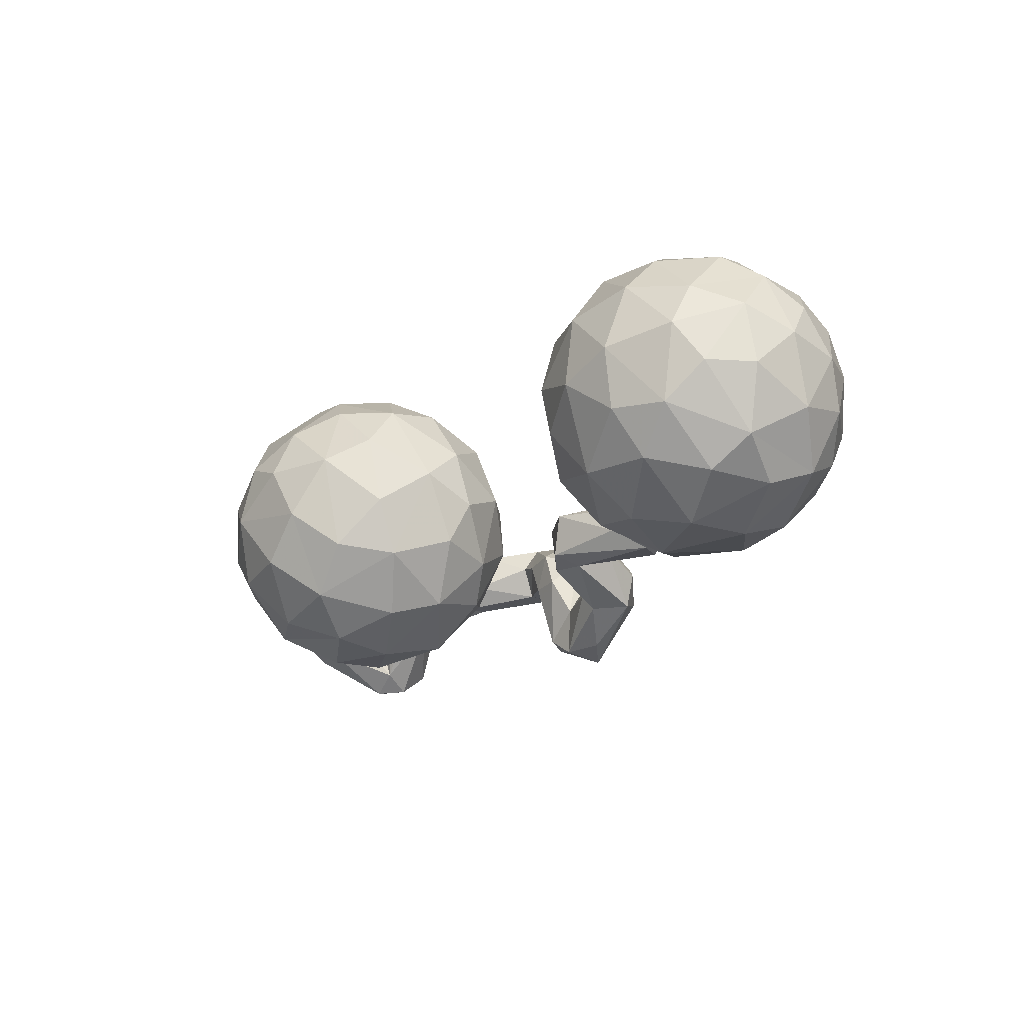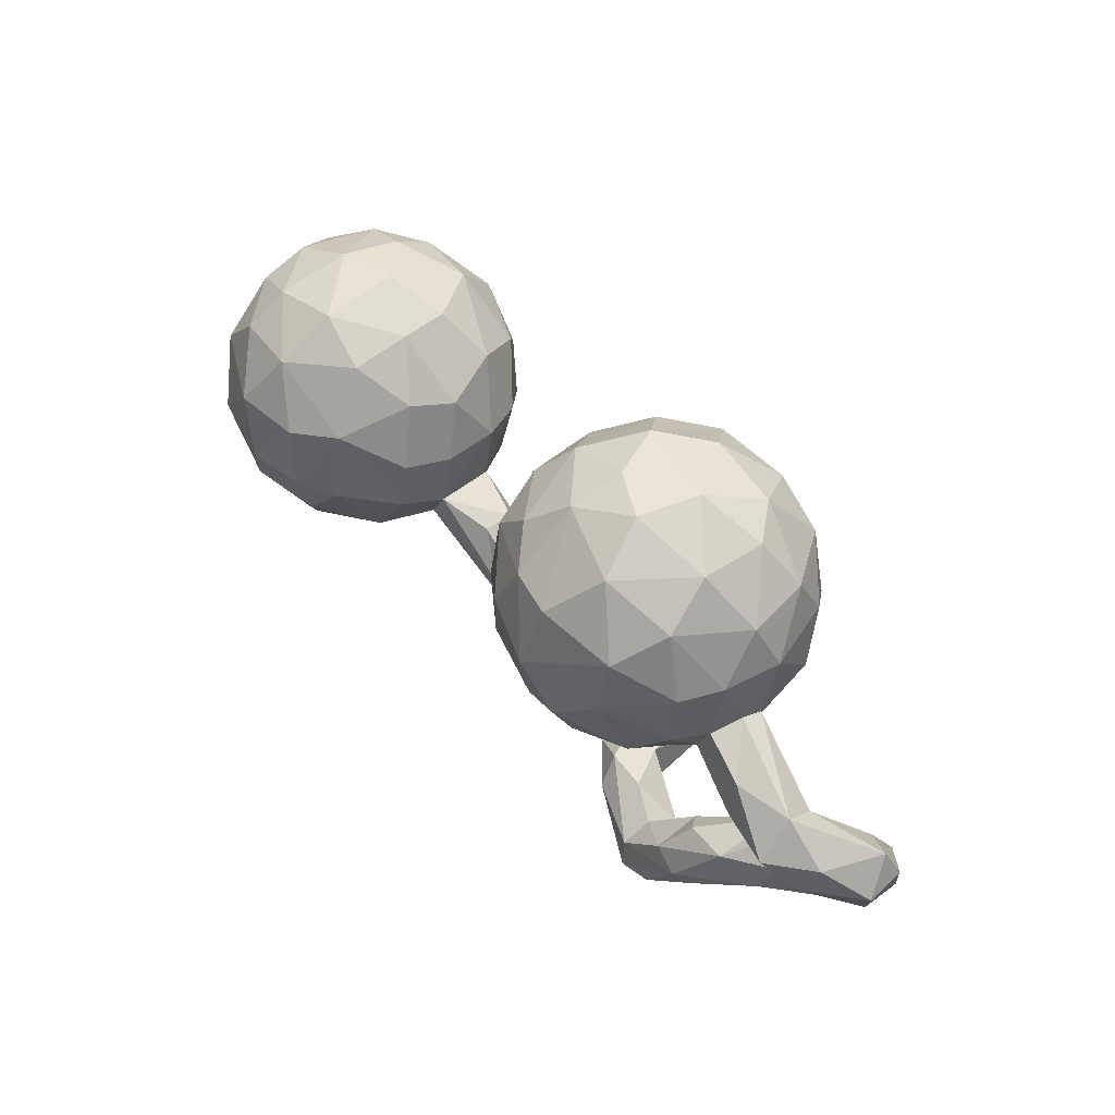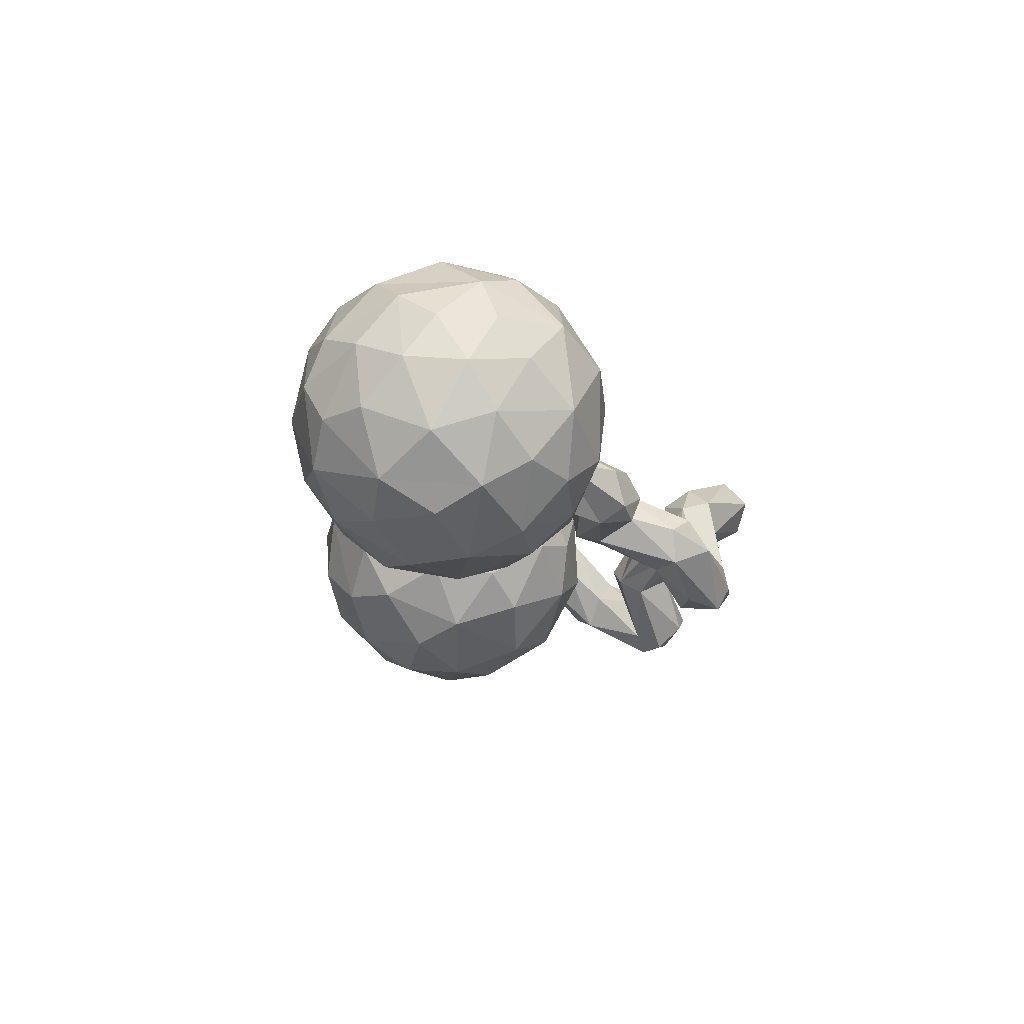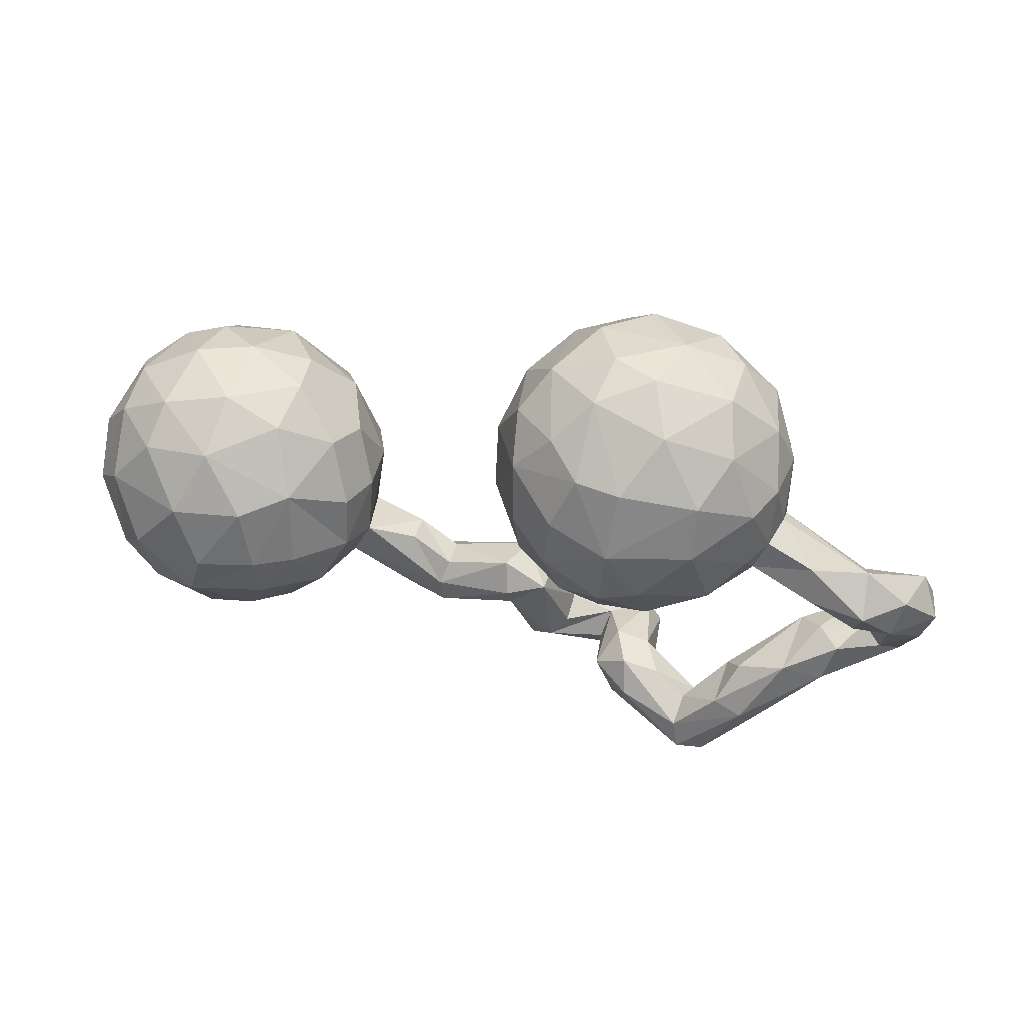
<metadata>
{"format":"obj","ext":"obj","renderer":"f3d","projection":"perspective","resolution":1024,"background":"white","views":[{"elev":-25.6,"azim":-127.6,"up":"+Z"},{"elev":53.0,"azim":51.1,"up":"+Y"},{"elev":-16.7,"azim":-79.2,"up":"+Z"},{"elev":43.8,"azim":14.9,"up":"+Y"}]}
</metadata>
<code>
v 0.869 -0.02193 -0.04313
v 0.9026 -0.07304 0.01684
v 0.8901 -0.08369 -0.0672
v 0.8114 -0.06422 -0.07175
v 0.8441 -0.2708 -0.07014
v 0.8083 -0.2018 -0.1491
v 0.8794 -0.1569 -0.004364
v 0.8508 -0.2518 -0.1246
v 0.8389 0.02055 0.08875
v 0.8038 -0.2241 -0.0214
v 0.7653 -0.2465 -0.1467
v 0.8195 -0.04609 0.1117
v 0.762 0.02568 0.1595
v 0.7974 -0.3055 -0.07264
v 0.8181 -0.1186 0.03318
v 0.7789 -0.09367 -0.01008
v 0.7582 -0.2995 -0.101
v 0.751 -0.1937 -0.118
v 0.7658 -0.1728 -0.02685
v 0.7191 -0.02221 0.05482
v 0.746 -0.04033 0.1205
v 0.7554 0.09082 0.09248
v 0.7473 0.04224 0.03145
v 0.6505 0.09833 0.1204
v 0.698 -0.2433 0.08023
v 0.7199 -0.1735 0.05978
v 0.6734 -0.2764 0.001543
v 0.6787 -0.1453 0.03014
v 0.6375 -0.2166 -0.03466
v 0.6085 0.000882 0.0668
v 0.6134 -0.3383 0.07002
v 0.6567 0.02856 0.1388
v 0.5766 0.1475 0.04447
v 0.5774 -0.3519 0.1263
v 0.6334 0.04142 3.1e-05
v 0.6196 -0.2114 0.1062
v 0.5463 -0.3317 0.1516
v 0.528 -0.2457 0.09168
v 0.5621 0.2502 0.0814
v 0.5774 0.1256 0.000279
v 0.5762 0.2399 -0.03298
v 0.5492 -0.282 0.01501
v 0.5333 0.06548 0.1056
v 0.5583 0.1292 0.101
v 0.6374 -0.1671 -0.005645
v 0.5291 0.237 -0.1687
v 0.5589 -0.3421 0.02738
v 0.5426 0.3327 0.000767
v 0.5508 0.04026 -0.002969
v 0.5572 0.1323 -0.1237
v 0.5196 0.3298 -0.1227
v 0.4768 0.3607 0.1345
v 0.5236 0.1257 0.1623
v 0.4665 -0.0321 0.08927
v 0.4565 0.4131 -0.08235
v 0.5279 0.2433 0.1556
v 0.4743 -0.4597 0.1493
v 0.5137 -0.4478 0.09854
v 0.4323 0.2983 -0.2415
v 0.5004 -0.2793 0.05563
v 0.4371 -0.4008 0.04221
v 0.4464 0.07658 -0.236
v 0.4515 -0.052 -0.08725
v 0.4224 -0.4482 0.1664
v 0.4182 -0.3635 0.09975
v 0.4307 0.2001 0.2525
v 0.4807 -0.04143 0.006198
v 0.4909 -0.313 0.1405
v 0.4542 0.4243 0.04354
v 0.3955 0.4177 -0.1524
v 0.4305 0.3023 0.2259
v 0.4854 0.0148 -0.1515
v 0.4679 0.1556 -0.2422
v 0.4184 -0.4967 0.1131
v 0.4554 -0.4718 0.05584
v 0.3621 0.2052 -0.2961
v 0.4605 0.0608 0.2032
v 0.3504 0.4131 0.1709
v 0.3475 -0.02649 -0.2162
v 0.3378 0.1008 0.2751
v 0.3421 0.107 -0.2911
v 0.3337 0.3495 -0.2485
v 0.2815 -0.3195 0.07343
v 0.3438 0.01639 0.2342
v 0.3844 -0.09048 0.06644
v 0.4105 -0.3964 0.1537
v 0.2967 -0.4319 0.01013
v 0.3186 -0.325 0.000504
v 0.3398 -0.0634 0.1557
v 0.3211 -0.3952 -0.1398
v 0.3464 -0.1044 -0.07865
v 0.3527 -0.3334 0.07214
v 0.3331 -0.4044 -0.003814
v 0.2923 -0.3749 0.1133
v 0.2623 0.4421 -0.156
v 0.2949 -0.3489 -0.1348
v 0.3478 0.4739 -0.03848
v 0.2731 0.2012 0.2937
v 0.2583 -0.1108 0.0513
v 0.2888 -0.4597 -0.1371
v 0.2584 -0.4214 0.07164
v 0.2361 0.0221 -0.2583
v 0.2277 -0.4522 -0.09182
v 0.3109 0.4678 0.07318
v 0.2405 -0.04907 0.1767
v 0.2477 0.272 -0.2915
v 0.2339 -0.4626 -0.14
v 0.2412 -0.3535 -0.1761
v 0.2579 0.05811 0.2623
v 0.2862 0.3265 0.253
v 0.2395 0.1582 -0.3033
v 0.2514 -0.3146 -0.003145
v 0.217 -0.3666 0.04888
v 0.2346 -0.4375 -0.1848
v 0.1989 -0.1038 -0.03043
v 0.2325 -0.08548 -0.1341
v 0.2245 0.4699 0.03174
v 0.2044 -0.3926 -0.05285
v 0.1923 0.3585 -0.2325
v 0.1264 0.2203 -0.2598
v 0.2059 0.4356 0.128
v 0.135 -0.07009 0.05634
v 0.1044 -0.3145 -0.1216
v 0.1994 0.3279 0.2368
v 0.1657 0.002693 0.2021
v 0.1113 -0.06208 -0.05298
v 0.1544 0.2251 0.2559
v 0.2197 -0.3418 -0.08303
v 0.1686 -0.378 -0.1754
v 0.06945 0.1672 0.2001
v 0.1716 0.4497 -0.07817
v 0.1219 0.00329 -0.1871
v 0.06889 0.04591 0.1512
v 0.1429 0.112 0.2467
v 0.1355 -0.3106 -0.08044
v 0.09275 -0.1993 -0.0619
v 0.08701 0.1271 -0.2285
v 0.09273 -0.1864 0.03073
v 0.1321 -0.3356 -0.02879
v 0.1355 0.3638 0.1737
v 0.1064 0.3741 -0.15
v 0.1003 -0.3697 -0.009804
v 0.09612 -0.4321 -0.08636
v 0.05651 -0.3938 -0.0277
v 0.04171 -0.364 -0.1241
v 0.1009 0.4181 0.03096
v 0.04682 0.3433 0.08034
v 0.02847 0.3246 -0.0625
v 0.05078 0.03892 -0.1257
v 0.01811 -0.204 -0.0747
v 0.02229 -0.2368 0.04124
v 0.04541 0.2741 -0.1648
v 0.008379 -0.1397 0.02552
v 0.06031 0.2789 0.1702
v 0.003059 0.1481 0.08706
v 0.03796 0.01525 0.029
v 0.01979 -0.3631 -0.05677
v -0.007265 0.1194 -0.02843
v -0.01125 0.229 0.01194
v 0.009043 0.1572 -0.1175
v 0.01809 -0.1993 0.05633
v 0.03716 -0.15 -0.0563
v -0.005789 -0.2703 -0.03187
v -0.1373 -0.2286 0.03418
v -0.1744 -0.2328 -0.09163
v -0.1241 -0.189 0.007225
v -0.1335 -0.2842 0.02644
v -0.1223 -0.1828 -0.04436
v -0.108 -0.3086 -0.02257
v -0.1334 -0.2924 -0.07723
v -0.1877 -0.2859 -0.06181
v -0.2004 -0.1344 -0.05086
v -0.1987 -0.1273 0.0115
v -0.2114 -0.2703 0.008367
v -0.2846 -0.0833 0.05289
v -0.319 -0.1498 0.0552
v -0.3337 -0.1767 -0.003175
v -0.2787 0.03272 0.03368
v -0.3131 0.1375 -0.009385
v -0.2875 0.02362 -0.07526
v -0.305 -0.05247 0.1383
v -0.3037 0.0504 0.1237
v -0.3071 -0.1132 -0.0721
v -0.3218 0.01136 -0.1541
v -0.3437 -0.1169 -0.1391
v -0.3586 0.1564 -0.123
v -0.3412 0.1647 0.07673
v -0.4208 -0.08485 -0.2416
v -0.4352 0.2424 -0.07631
v -0.3936 0.1202 0.2098
v -0.3856 -0.02657 0.2367
v -0.3605 -0.1496 0.1596
v -0.452 -0.2143 -0.1677
v -0.4407 -0.2388 0.1369
v -0.3915 -0.2113 -0.08784
v -0.4528 -0.2703 -0.04493
v -0.4086 0.09699 -0.2202
v -0.4751 -0.000607 -0.2759
v -0.4559 -0.01724 0.2814
v -0.5138 0.2175 -0.1861
v -0.4361 0.2289 0.1299
v -0.5458 -0.1537 -0.2532
v -0.4551 -0.1122 0.2586
v -0.4236 0.2534 0.01999
v -0.5335 0.1271 -0.2611
v -0.4916 -0.2899 0.04168
v -0.5797 -0.2893 -0.0907
v -0.5583 0.2042 0.22
v -0.4805 0.1011 0.2683
v -0.497 -0.1964 0.2208
v -0.6229 0.05795 -0.2844
v -0.6017 -0.2965 0.08072
v -0.5918 -0.2157 0.2191
v -0.5453 0.273 0.1132
v -0.5552 -0.2338 -0.1853
v -0.5659 -0.01949 0.3054
v -0.6474 0.1946 -0.1999
v -0.5415 0.2897 -0.03233
v -0.6126 0.09866 0.286
v -0.6537 -0.159 -0.2405
v -0.6456 -0.05751 -0.2818
v -0.6361 0.2595 -0.1147
v -0.6007 -0.1182 0.284
v -0.7091 -0.01522 0.2757
v -0.6595 -0.243 -0.1522
v -0.6501 0.2845 -0.000327
v -0.7084 -0.2448 0.1282
v -0.7239 -0.2653 -0.04104
v -0.673 0.2482 0.1331
v -0.69 0.1868 0.207
v -0.7538 -0.1945 -0.1396
v -0.7801 -0.1102 -0.1906
v -0.7019 -0.1588 0.2292
v -0.7273 0.1009 -0.2281
v -0.7825 -0.1068 0.1966
v -0.7312 0.2141 -0.1257
v -0.7989 -0.199 0.03498
v -0.7557 -0.01988 -0.2301
v -0.7723 0.09298 0.2116
v -0.8018 0.1778 -0.05685
v -0.7698 0.2243 0.01988
v -0.8289 0.03543 0.1614
v -0.7814 0.1853 0.1067
v -0.8277 -0.1447 -0.07076
v -0.8173 -0.1446 0.1104
v -0.8036 0.07112 -0.1745
v -0.8509 -0.03277 -0.1065
v -0.8443 0.1082 0.06718
v -0.8591 -0.1005 0.01614
v -0.8531 -0.0409 0.1088
v -0.8517 0.09349 -0.05539
v -0.8742 0.01396 0.02617
f 156 133 155
f 201 204 214
f 21 32 30
f 9 22 13
f 75 74 87
f 36 38 68
f 105 125 122
f 156 122 133
f 214 229 208
f 26 28 36
f 85 54 89
f 133 130 155
f 130 154 155
f 32 43 30
f 54 53 77
f 54 43 53
f 12 13 21
f 12 9 13
f 21 13 32
f 32 13 24
f 43 32 24
f 154 140 147
f 13 22 24
f 56 66 53
f 56 71 66
f 124 140 154
f 71 56 52
f 110 78 121
f 124 121 140
f 110 121 124
f 71 52 78
f 212 227 228
f 228 227 237
f 237 227 245
f 237 245 249
f 245 250 249
f 74 64 101
f 176 194 177
f 176 192 194
f 252 250 242
f 242 248 252
f 58 74 75
f 58 57 74
f 64 94 101
f 101 94 113
f 242 243 248
f 239 243 242
f 58 34 57
f 34 37 57
f 37 64 57
f 31 34 58
f 86 92 83
f 86 65 92
f 86 68 65
f 86 83 94
f 86 37 68
f 60 65 68
f 38 60 68
f 181 182 190
f 191 181 190
f 230 229 243
f 230 243 239
f 25 37 34
f 37 36 68
f 37 25 36
f 182 187 190
f 125 133 122
f 190 187 201
f 190 201 208
f 201 214 208
f 89 84 105
f 84 109 105
f 125 134 133
f 77 89 54
f 89 77 84
f 133 134 130
f 84 77 80
f 130 127 154
f 77 53 66
f 127 98 124
f 127 124 154
f 110 124 98
f 98 71 110
f 66 71 98
f 71 78 110
f 206 194 212
f 194 213 212
f 212 213 227
f 213 233 227
f 227 233 235
f 227 235 245
f 194 210 213
f 245 235 250
f 235 242 250
f 194 192 210
f 210 192 203
f 235 239 242
f 74 57 64
f 64 86 94
f 192 191 203
f 235 224 239
f 64 37 86
f 192 181 191
f 191 190 199
f 199 190 209
f 219 230 239
f 209 190 208
f 209 208 219
f 219 208 230
f 230 208 229
f 105 109 125
f 84 80 109
f 109 134 125
f 80 98 109
f 109 98 134
f 134 127 130
f 134 98 127
f 77 66 80
f 80 66 98
f 213 223 233
f 233 224 235
f 210 223 213
f 203 223 210
f 223 224 233
f 203 199 223
f 199 216 223
f 223 216 224
f 203 191 199
f 216 219 224
f 224 219 239
f 216 209 219
f 216 199 209
f 8 3 7
f 4 6 18
f 4 3 6
f 3 8 6
f 149 158 160
f 18 6 11
f 18 11 29
f 8 5 14
f 8 17 11
f 218 200 222
f 218 189 200
f 189 186 200
f 149 132 126
f 116 126 132
f 11 17 29
f 17 8 14
f 222 236 226
f 180 184 186
f 180 183 184
f 240 236 246
f 240 246 251
f 188 184 185
f 183 185 184
f 185 193 188
f 108 129 123
f 108 114 129
f 96 90 108
f 90 114 108
f 90 100 114
f 238 232 246
f 246 232 247
f 129 114 145
f 188 193 202
f 193 215 202
f 220 231 232
f 220 225 231
f 215 225 220
f 131 97 95
f 51 55 48
f 51 41 46
f 41 50 46
f 141 152 148
f 152 137 160
f 72 63 79
f 137 149 160
f 137 132 149
f 79 63 91
f 6 8 11
f 102 116 132
f 102 79 116
f 79 91 116
f 200 217 222
f 222 217 236
f 200 186 197
f 186 184 197
f 236 217 234
f 200 205 217
f 184 188 197
f 236 234 246
f 217 211 234
f 197 188 198
f 246 234 238
f 234 211 238
f 211 221 238
f 221 202 220
f 221 232 238
f 221 220 232
f 202 215 220
f 97 55 70
f 97 70 95
f 55 51 70
f 51 59 70
f 131 119 141
f 95 119 131
f 51 46 59
f 59 46 73
f 50 73 46
f 141 119 152
f 73 50 62
f 50 72 62
f 120 137 152
f 62 79 81
f 62 72 79
f 102 137 111
f 102 132 137
f 200 197 205
f 205 211 217
f 198 205 197
f 205 198 211
f 211 198 221
f 198 188 202
f 198 202 221
f 70 82 95
f 95 82 119
f 70 59 82
f 119 82 106
f 82 59 106
f 59 76 106
f 59 73 76
f 119 106 120
f 119 120 152
f 106 76 111
f 76 73 81
f 106 111 120
f 76 81 111
f 73 62 81
f 120 111 137
f 81 102 111
f 81 79 102
f 171 177 165
f 157 151 163
f 150 163 170
f 145 157 163
f 144 151 157
f 113 128 118
f 142 128 139
f 118 128 142
f 103 118 142
f 103 113 118
f 93 87 100
f 100 87 103
f 247 249 252
f 195 177 196
f 171 174 177
f 169 171 170
f 169 174 171
f 143 142 144
f 157 143 144
f 103 142 143
f 244 249 247
f 231 228 244
f 207 228 225
f 196 206 207
f 104 117 121
f 78 69 104
f 52 48 69
f 39 48 52
f 121 117 146
f 39 41 48
f 33 41 39
f 40 41 33
f 35 49 40
f 40 49 50
f 33 22 40
f 22 23 40
f 23 35 40
f 1 4 23
f 2 1 9
f 147 148 159
f 35 30 49
f 23 20 35
f 4 20 23
f 4 16 20
f 1 2 3
f 3 2 7
f 49 67 63
f 19 15 16
f 16 4 18
f 10 15 19
f 7 15 10
f 160 158 159
f 19 18 28
f 28 18 45
f 16 18 19
f 26 19 28
f 10 5 7
f 204 189 218
f 63 67 91
f 5 25 14
f 218 222 226
f 204 186 189
f 179 186 204
f 149 126 156
f 115 122 126
f 116 115 126
f 17 14 27
f 17 27 29
f 226 236 241
f 241 236 240
f 172 165 183
f 168 165 172
f 162 165 168
f 162 150 165
f 162 136 150
f 136 123 150
f 112 96 128
f 128 96 108
f 128 108 135
f 251 246 247
f 185 183 195
f 165 170 171
f 150 170 165
f 150 145 163
f 136 135 123
f 123 145 150
f 123 129 145
f 90 93 100
f 251 247 252
f 185 195 193
f 145 143 157
f 145 114 143
f 107 103 143
f 114 107 143
f 100 107 114
f 107 100 103
f 232 244 247
f 195 196 193
f 193 196 207
f 232 231 244
f 225 228 231
f 215 207 225
f 215 193 207
f 117 97 131
f 117 104 97
f 69 97 104
f 69 55 97
f 69 48 55
f 146 117 131
f 48 41 51
f 146 141 148
f 148 147 146
f 41 40 50
f 163 169 170
f 50 49 72
f 148 152 159
f 152 160 159
f 72 49 63
f 1 3 4
f 18 29 45
f 8 7 5
f 158 149 156
f 179 180 186
f 135 108 123
f 146 131 141
f 89 105 99
f 99 105 122
f 99 85 89
f 91 115 116
f 115 99 122
f 10 19 26
f 15 21 16
f 35 20 30
f 169 167 174
f 183 177 195
f 163 151 169
f 165 177 183
f 88 93 90
f 88 90 96
f 61 93 88
f 112 128 113
f 88 96 112
f 128 135 139
f 139 135 138
f 138 135 136
f 139 138 142
f 168 172 166
f 166 172 173
f 248 240 251
f 138 136 162
f 138 162 153
f 164 153 166
f 153 168 166
f 153 162 168
f 175 173 172
f 172 183 175
f 175 183 180
f 178 175 180
f 175 178 181
f 248 241 240
f 179 178 180
f 14 25 27
f 27 31 47
f 27 47 29
f 29 47 42
f 45 29 42
f 45 42 60
f 38 45 60
f 91 99 115
f 126 122 156
f 187 178 179
f 229 226 241
f 25 5 10
f 27 25 31
f 36 45 38
f 36 28 45
f 91 67 85
f 85 99 91
f 156 155 158
f 179 204 187
f 201 187 204
f 204 218 214
f 214 218 226
f 10 26 25
f 67 54 85
f 155 159 158
f 67 49 54
f 155 154 159
f 7 2 12
f 15 12 21
f 7 12 15
f 16 21 20
f 20 21 30
f 30 43 49
f 43 54 49
f 154 147 159
f 2 9 12
f 9 1 22
f 43 24 44
f 33 44 24
f 43 44 53
f 22 1 23
f 24 22 33
f 33 39 44
f 44 56 53
f 44 39 56
f 140 146 147
f 56 39 52
f 121 146 140
f 52 69 78
f 78 104 121
f 207 206 212
f 207 212 228
f 228 237 244
f 244 237 249
f 177 194 206
f 196 177 206
f 249 250 252
f 87 74 101
f 103 87 101
f 103 101 113
f 144 142 151
f 169 151 167
f 167 176 174
f 176 167 164
f 174 176 177
f 248 251 252
f 75 87 93
f 61 75 93
f 94 83 113
f 83 112 113
f 142 138 151
f 151 138 161
f 161 164 167
f 151 161 167
f 161 153 164
f 166 173 164
f 164 173 175
f 164 175 176
f 176 181 192
f 176 175 181
f 31 75 47
f 31 58 75
f 47 75 61
f 42 47 61
f 65 60 61
f 92 61 88
f 65 61 92
f 83 92 88
f 83 88 112
f 161 138 153
f 243 241 248
f 60 42 61
f 181 178 182
f 243 229 241
f 31 25 34
f 182 178 187
f 229 214 226
f 25 26 36

</code>
